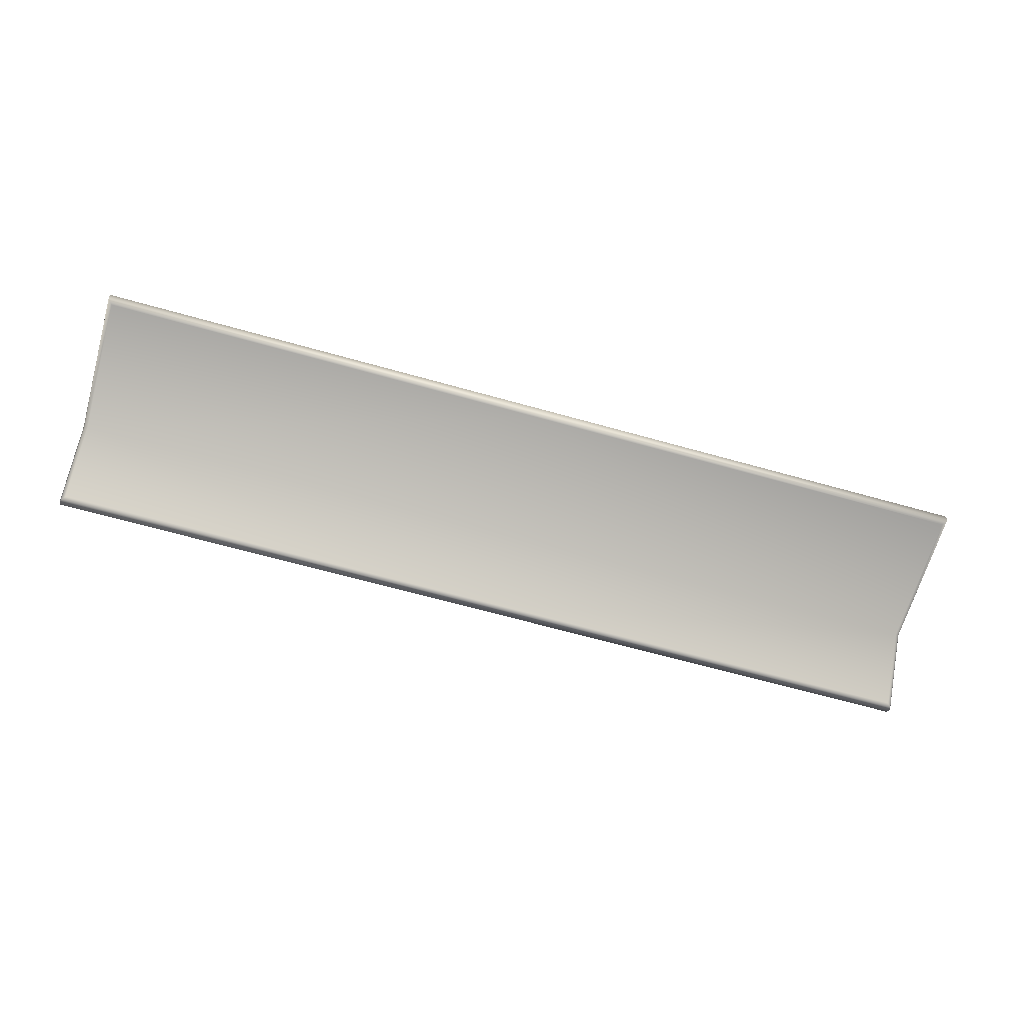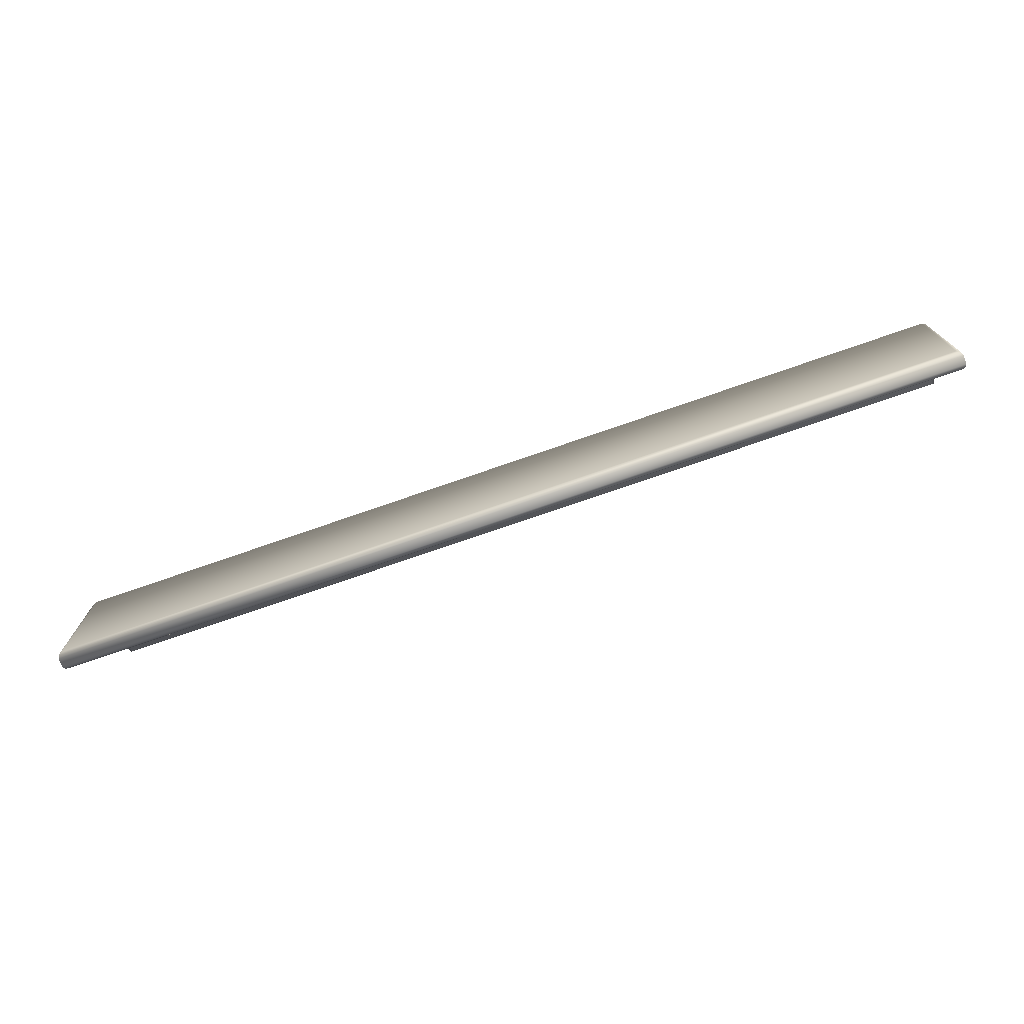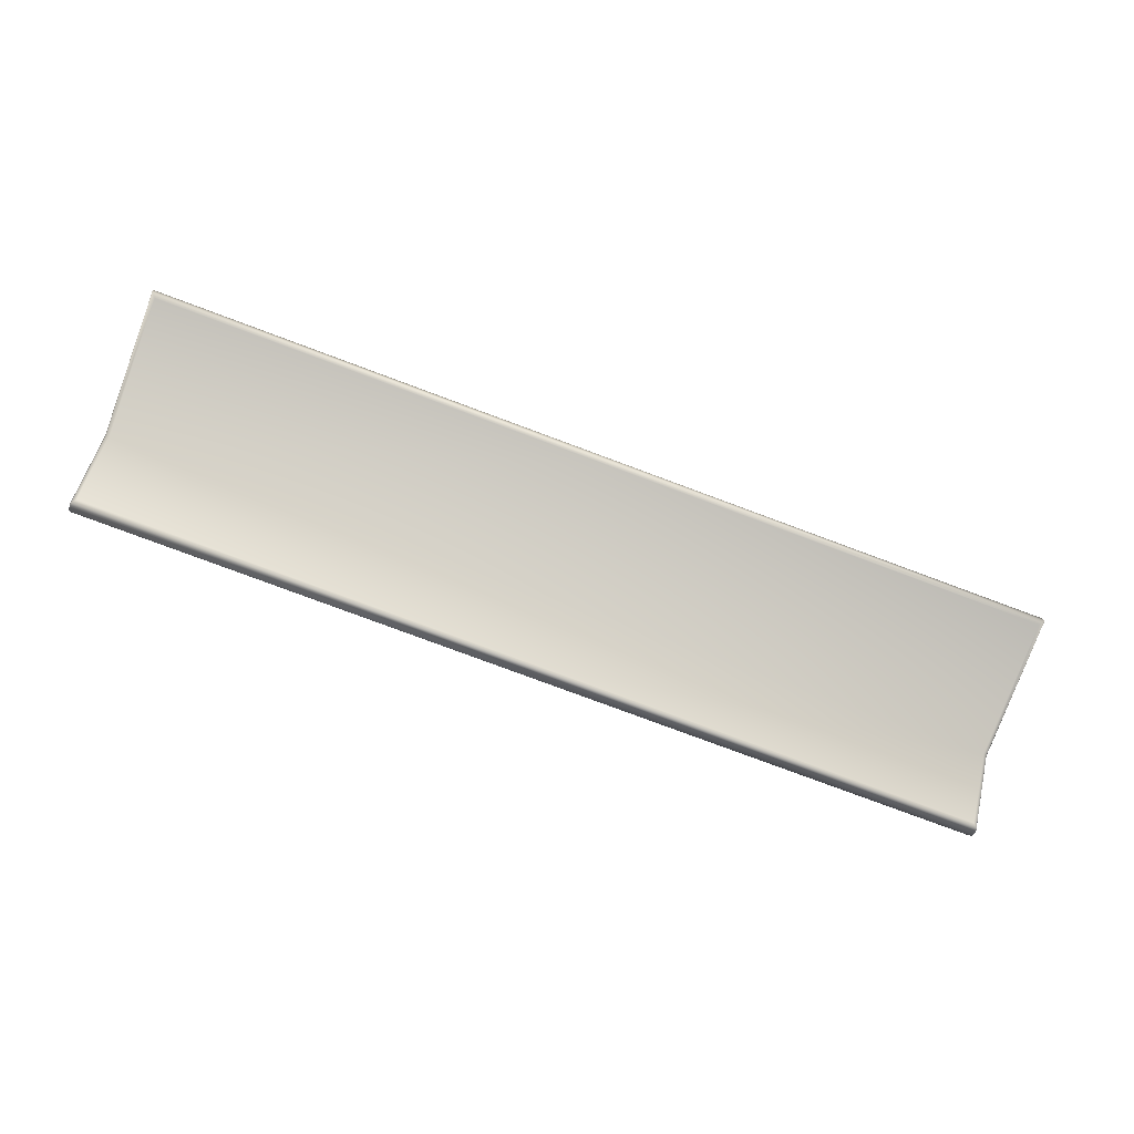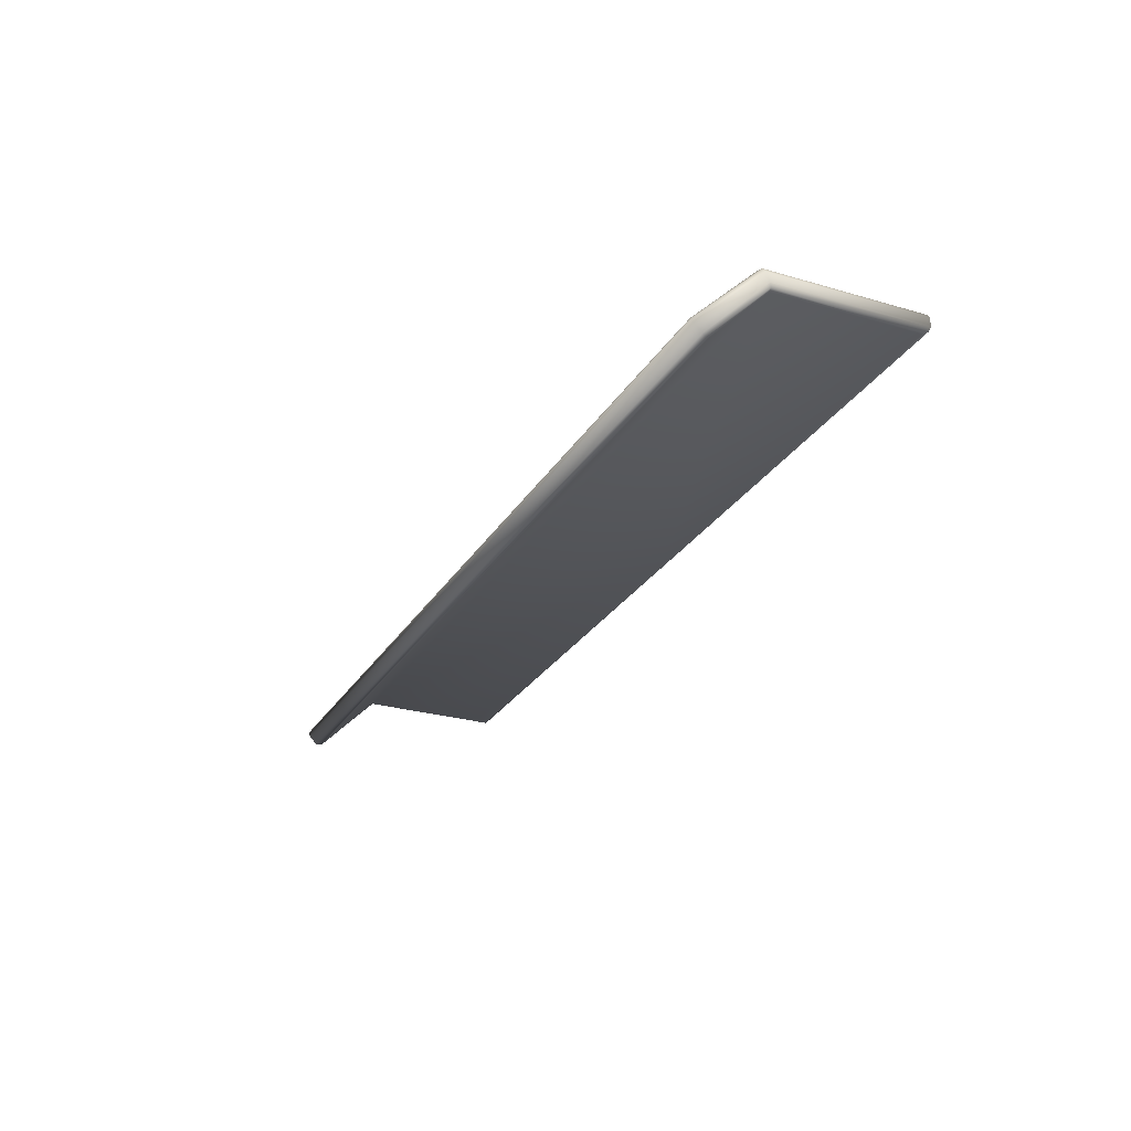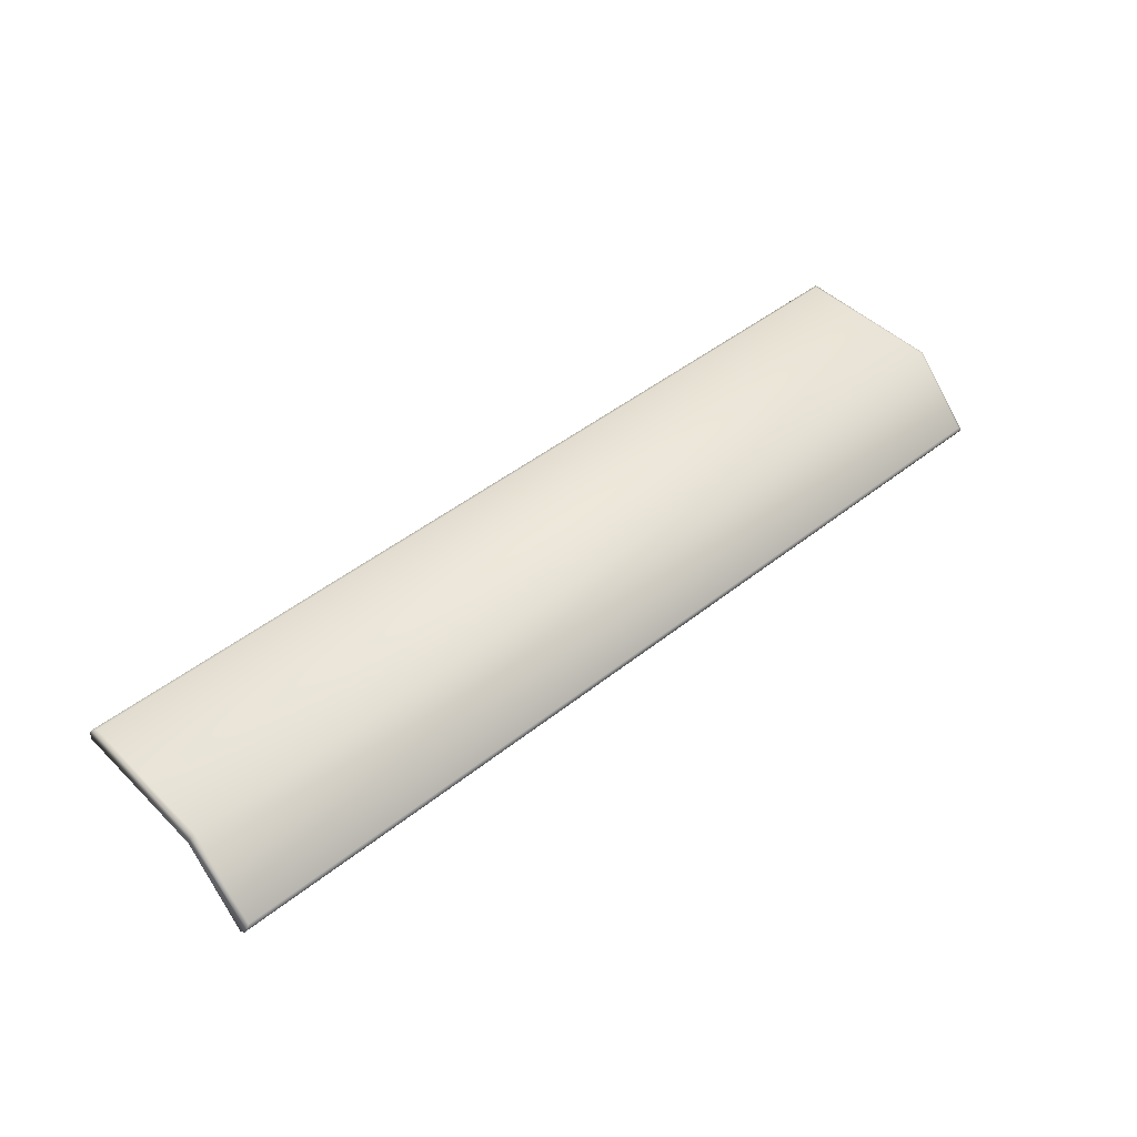
<metadata>
{"format":"obj","ext":"obj","renderer":"f3d","projection":"perspective","resolution":1024,"background":"white","views":[{"elev":-65.7,"azim":-15.8,"up":"+Z"},{"elev":-74.1,"azim":19.2,"up":"+Y"},{"elev":-78.8,"azim":-20.4,"up":"+Z"},{"elev":-26.6,"azim":-114.7,"up":"+Z"},{"elev":46.6,"azim":137.9,"up":"+Z"}]}
</metadata>
<code>
g tapa_uv.003
v 0 0.008323 2.115
v 2.225 0.026 2.108
v 0 0.026 2.108
v 2.243 0.008323 2.115
v 0 0.001 2.133
v 2.25 0.001 2.133
v 2.25 0.001 2.175
v 0 0.001 2.175
v 2.243 0.008323 2.193
v 0 0.008323 2.193
v 2.225 0.026 2.2
v 0 0.026 2.2
v 2.225 0.75 2.2
v 0 0.75 2.2
v 0 1.056 1.894
v 2.225 1.056 1.894
v 0 1.063 1.877
v 2.243 1.063 1.877
v 0 1.056 1.859
v 2.25 1.056 1.859
v 0 1.02 1.824
v 2.25 1.02 1.824
v 2.243 1.003 1.817
v 0 1.003 1.817
v 2.225 0.9852 1.824
v 0 0.9852 1.824
v 2.225 0.7117 2.108
v 2.243 0.7148 2.115
v 0 0.7117 2.108
v 0 0.026 2.108
v 2.225 0.026 2.108
v 2.243 1.003 1.817
v 2.243 0.008323 2.115
v 2.25 1.02 1.824
v 2.25 0.001 2.133
v 2.25 0.7224 2.133
v 2.25 1.056 1.859
v 2.25 0.001 2.175
v 2.25 0.7396 2.175
v 2.243 1.063 1.877
v 2.243 0.008323 2.193
v 2.243 0.747 2.193
v 2.225 1.056 1.894
v 2.225 0.026 2.2
v 2.225 0.75 2.2
v 0 0.008323 2.115
v 0 0.026 2.108
v -2.225 0.026 2.108
v -2.243 0.008323 2.115
v 0 0.001 2.133
v -2.25 0.001 2.133
v -2.25 0.001 2.175
v 0 0.001 2.175
v -2.243 0.008323 2.193
v 0 0.008323 2.193
v -2.225 0.026 2.2
v 0 0.026 2.2
v -2.225 0.75 2.2
v 0 0.75 2.2
v 0 1.056 1.894
v -2.225 1.056 1.894
v 0 1.063 1.877
v -2.243 1.063 1.877
v 0 1.056 1.859
v -2.25 1.056 1.859
v 0 1.02 1.824
v -2.25 1.02 1.824
v -2.243 1.003 1.817
v 0 1.003 1.817
v -2.225 0.9852 1.824
v 0 0.9852 1.824
v -2.225 0.7117 2.108
v -2.243 0.7148 2.115
v 0 0.7117 2.108
v 0 0.026 2.108
v -2.225 0.026 2.108
v -2.243 1.003 1.817
v -2.243 0.008323 2.115
v -2.25 1.02 1.824
v -2.25 0.001 2.133
v -2.25 0.7224 2.133
v -2.25 1.056 1.859
v -2.25 0.001 2.175
v -2.25 0.7396 2.175
v -2.243 1.063 1.877
v -2.243 0.008323 2.193
v -2.243 0.747 2.193
v -2.225 1.056 1.894
v -2.225 0.026 2.2
v -2.225 0.75 2.2
g tapa_uv.003_0
f 3 2 1
f 2 4 1
f 1 4 5
f 4 6 5
f 6 7 5
f 7 8 5
f 8 7 9
f 10 8 9
f 10 9 11
f 12 10 11
f 11 13 12
f 13 14 12
f 15 14 13
f 16 15 13
f 15 16 17
f 16 18 17
f 17 18 19
f 18 20 19
f 21 19 20
f 22 21 20
f 21 22 23
f 24 21 23
f 24 23 25
f 26 24 25
f 25 27 26
f 27 25 28
f 27 29 26
f 30 29 27
f 31 30 27
f 31 27 28
f 25 32 28
f 33 31 28
f 28 32 34
f 33 28 35
f 36 28 34
f 28 36 35
f 36 34 37
f 35 36 38
f 39 36 37
f 36 39 38
f 39 37 40
f 38 39 41
f 42 39 40
f 39 42 41
f 42 40 43
f 41 42 44
f 45 42 43
f 42 45 44
f 48 47 46
f 49 48 46
f 49 46 50
f 51 49 50
f 52 51 50
f 53 52 50
f 52 53 54
f 53 55 54
f 54 55 56
f 55 57 56
f 58 56 57
f 59 58 57
f 59 60 58
f 60 61 58
f 61 60 62
f 63 61 62
f 63 62 64
f 65 63 64
f 64 66 65
f 66 67 65
f 67 66 68
f 66 69 68
f 68 69 70
f 69 71 70
f 72 70 71
f 70 72 73
f 74 72 71
f 74 75 72
f 75 76 72
f 72 76 73
f 77 70 73
f 76 78 73
f 77 73 79
f 73 78 80
f 73 81 79
f 81 73 80
f 79 81 82
f 81 80 83
f 81 84 82
f 84 81 83
f 82 84 85
f 84 83 86
f 84 87 85
f 87 84 86
f 85 87 88
f 87 86 89
f 87 90 88
f 90 87 89

</code>
